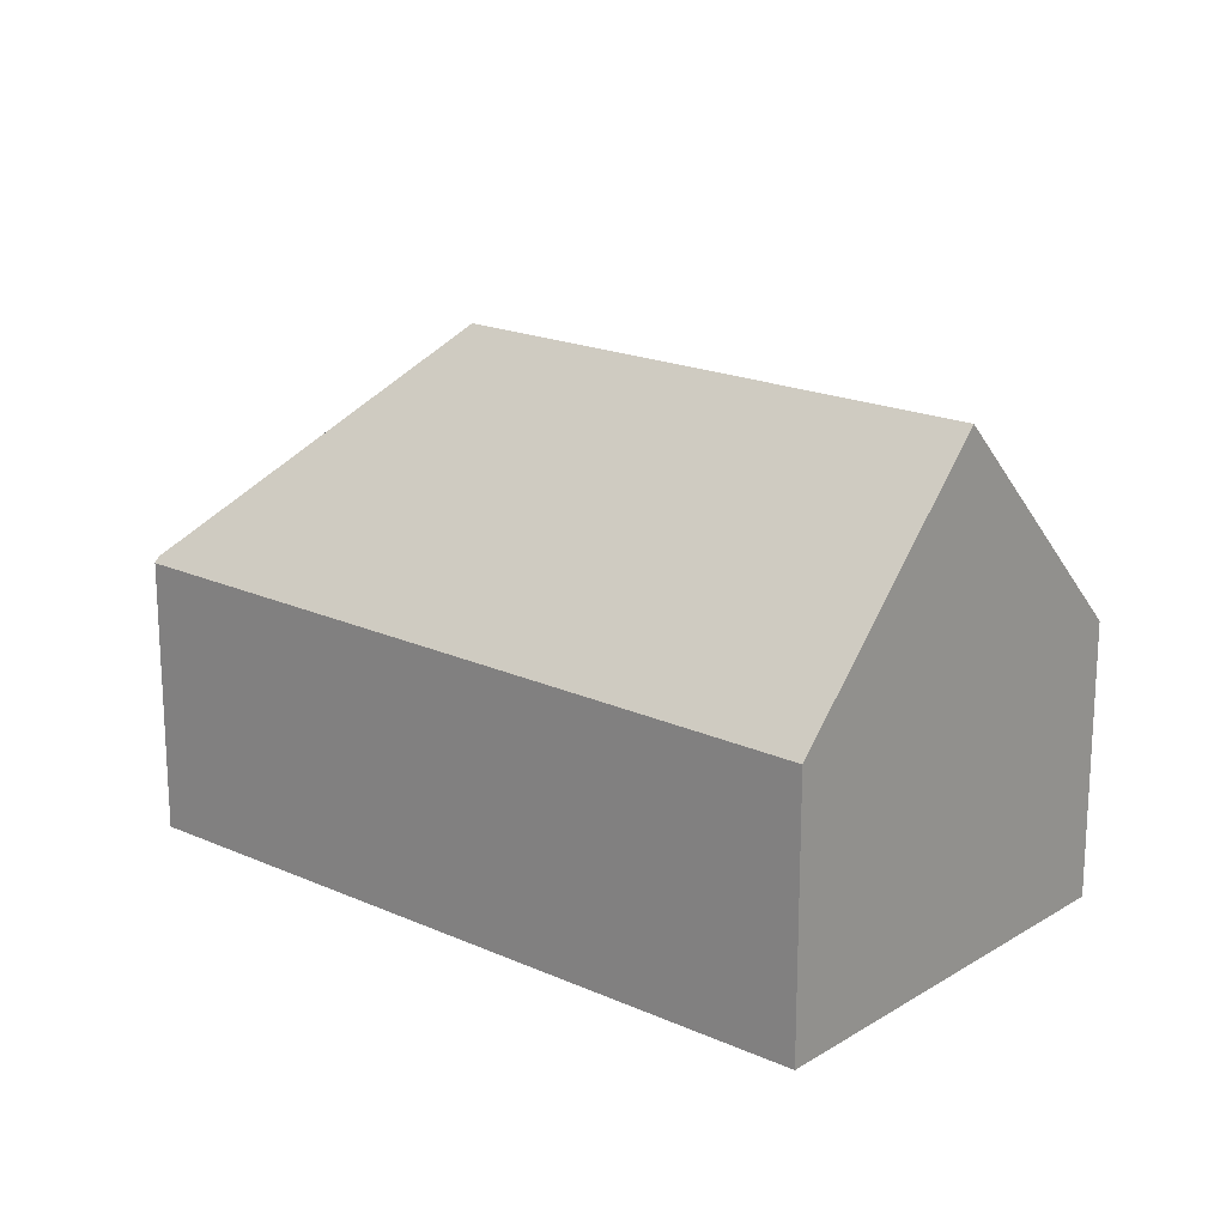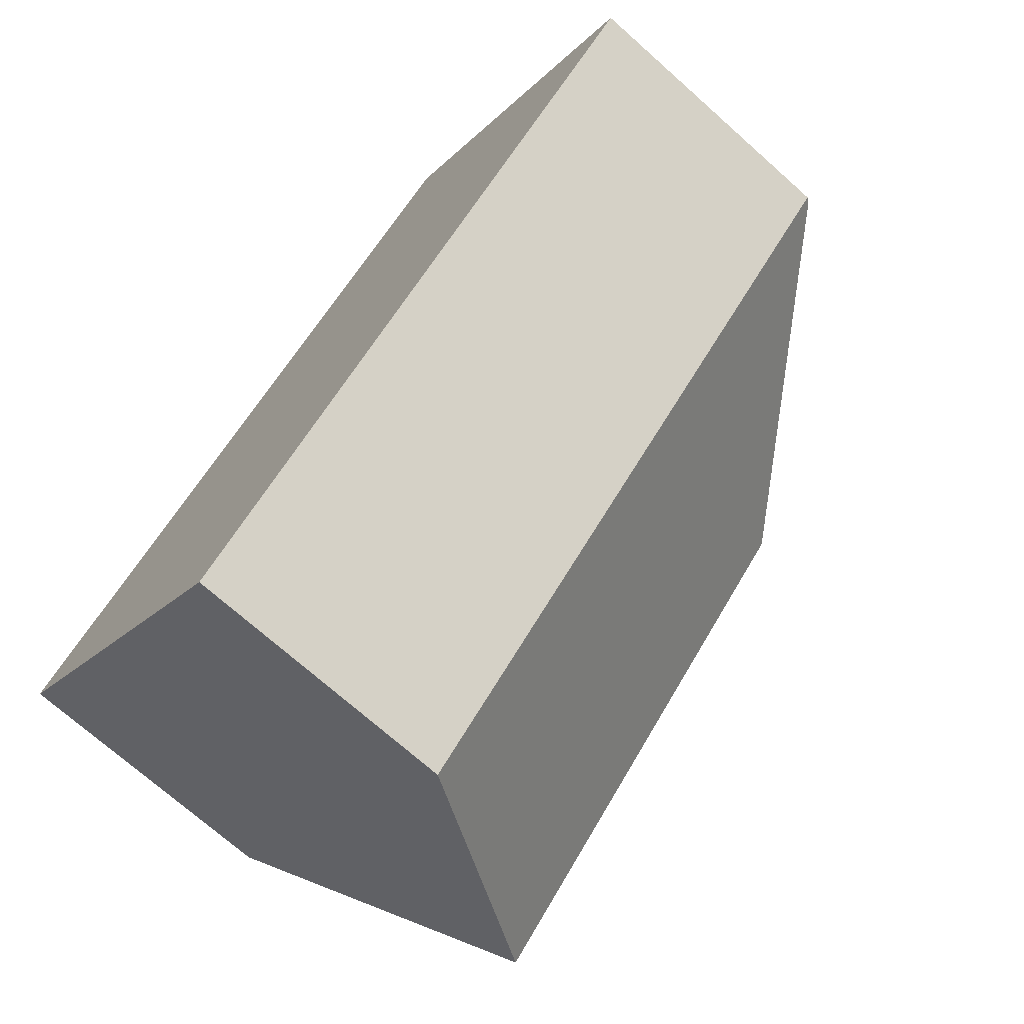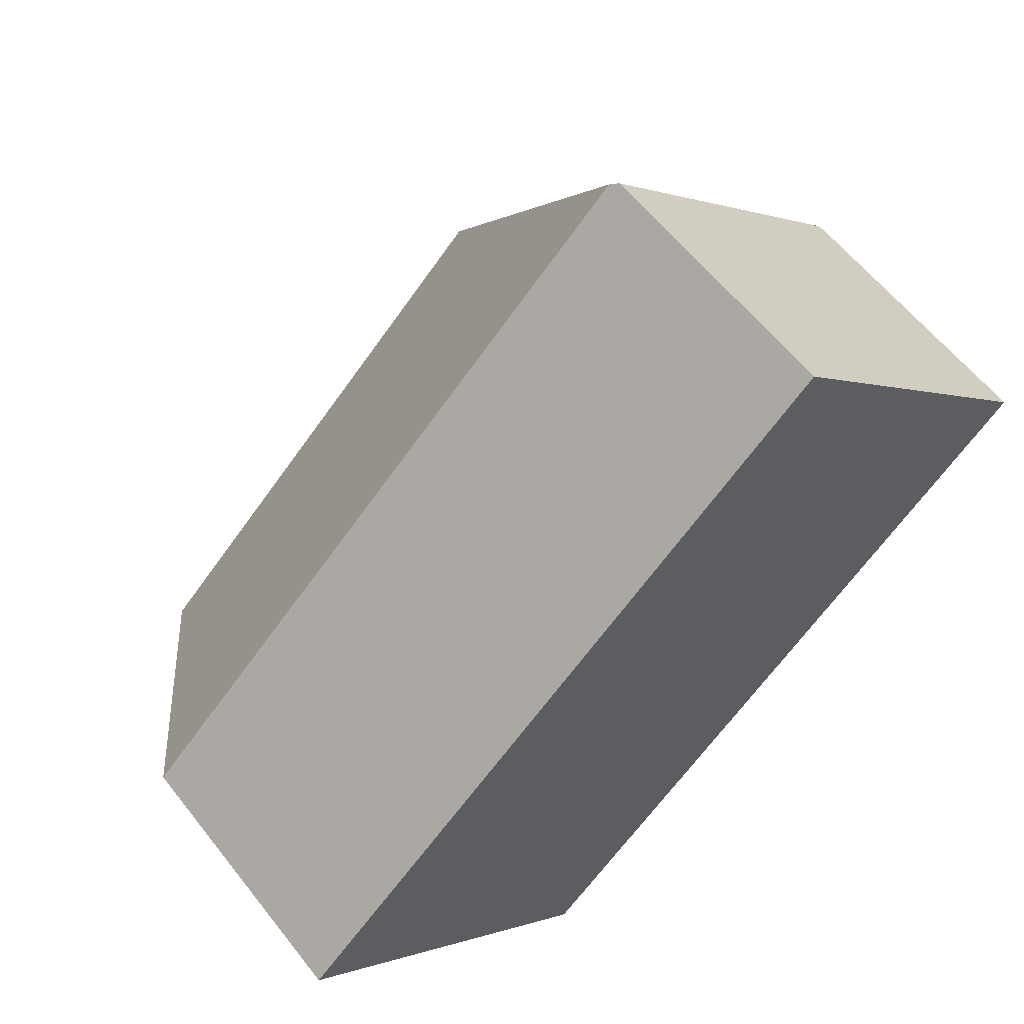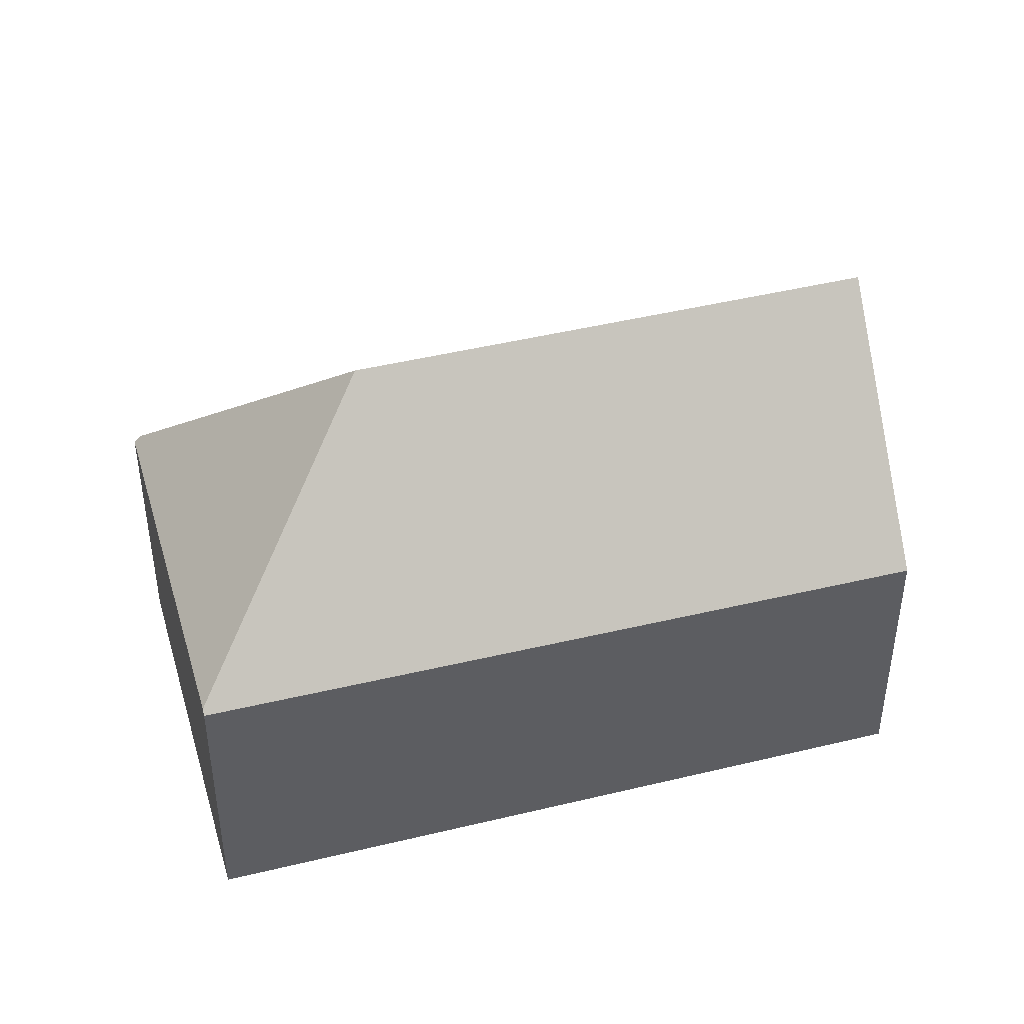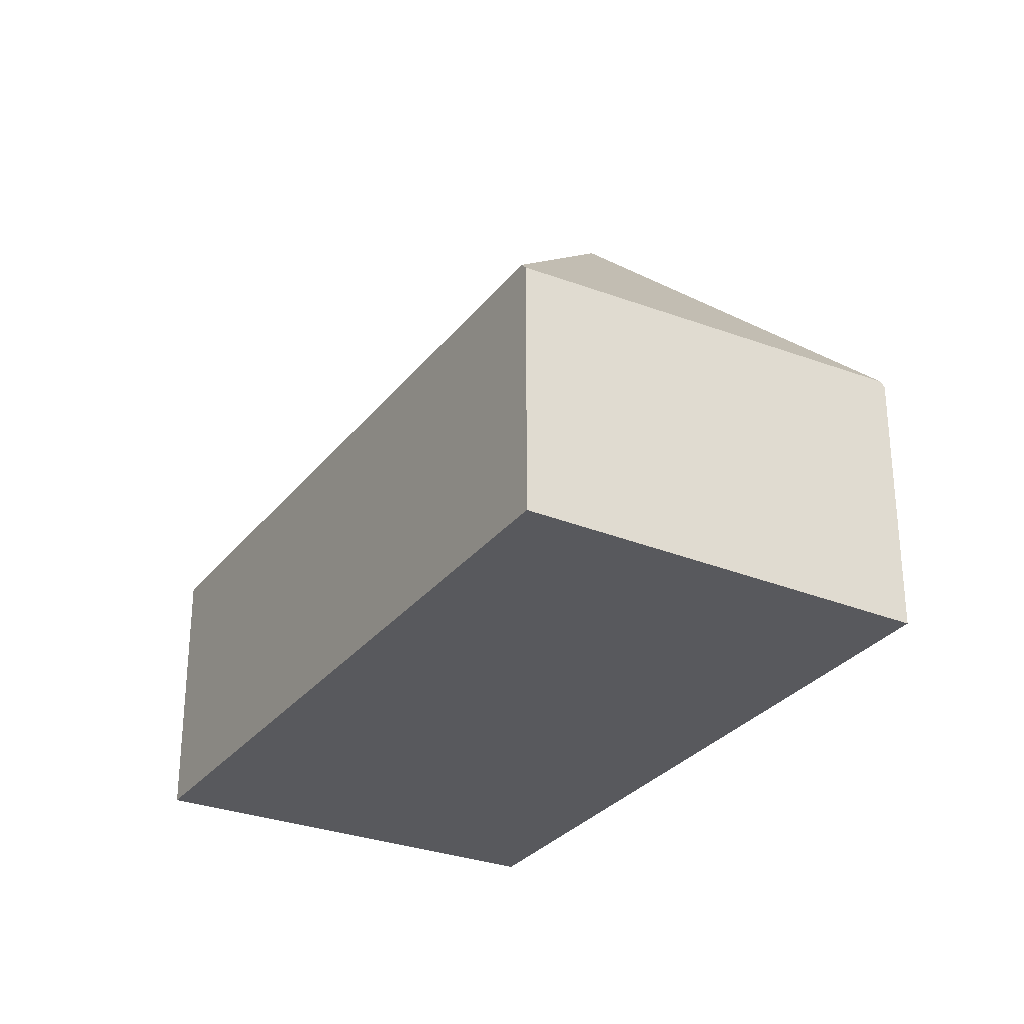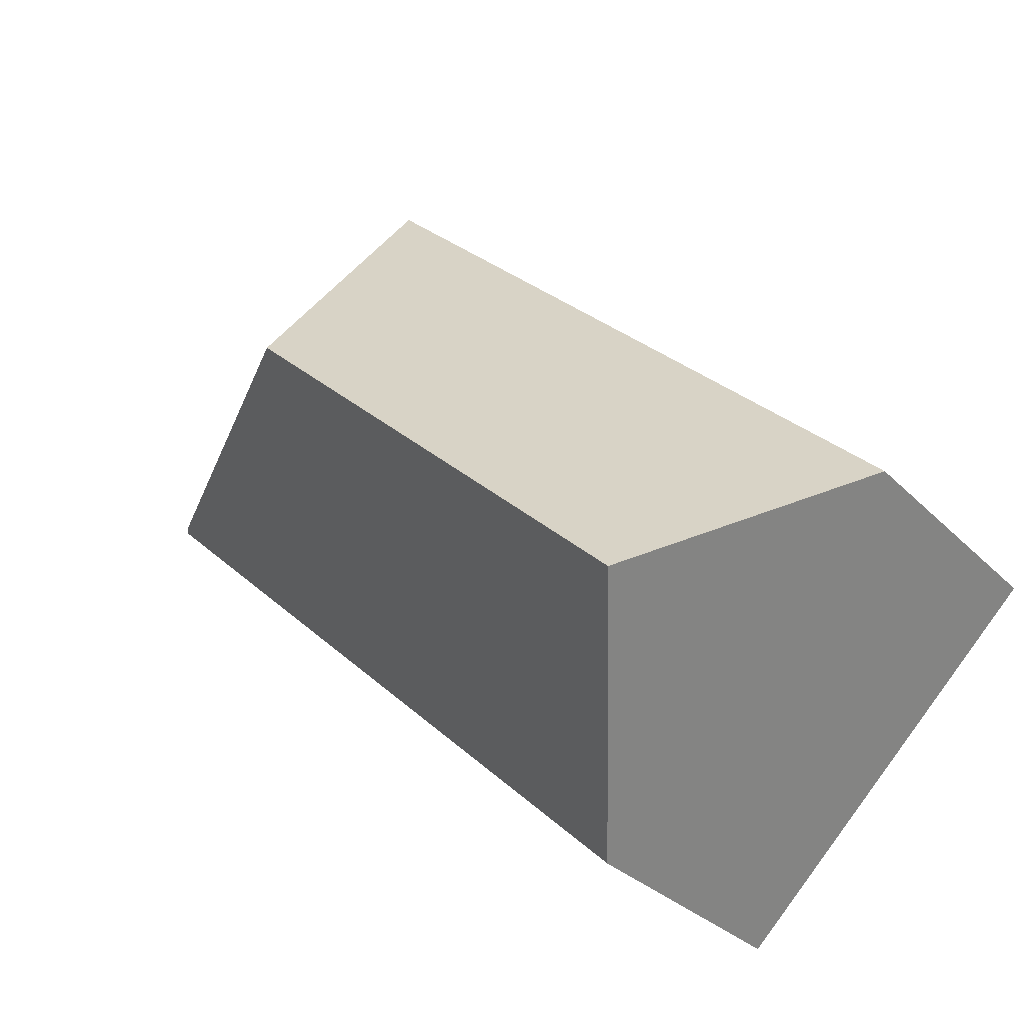
<metadata>
{"format":"obj","ext":"obj","renderer":"f3d","projection":"perspective","resolution":1024,"background":"white","views":[{"elev":19.5,"azim":176.1,"up":"+Y"},{"elev":-71.6,"azim":48.3,"up":"+Z"},{"elev":59.1,"azim":-37.7,"up":"+Z"},{"elev":44.4,"azim":120.5,"up":"+Y"},{"elev":-29.8,"azim":15.8,"up":"+Y"},{"elev":-30.4,"azim":-144.8,"up":"+Z"}]}
</metadata>
<code>
v  16.35 7.173 13.06
v  15.07 7.211 14.28
v  15.14 7.112 14.35
v  15 7.317 14.21
v  14.9 13.47 6.067
v  17.14 7.211 12.23
v  19.77 7.341 9.438
v  23.05 7.503 5.972
v  8.336 7.268 -8.278
v  23.14 7.367 5.878
v  4.152 13.47 -4.123
v  0.266 7.711 -0.264
v  0 7.317 4.48e-16
v  5.357 7.317 5.077
v  6.971 7.317 6.607
v  0 0 0
v  5.357 -3.109e-16 5.077
v  6.971 -4.046e-16 6.607
v  15 -8.704e-16 14.21
v  15.07 -8.746e-16 14.28
v  15.14 -8.786e-16 14.35
v  16.35 -7.997e-16 13.06
v  17.14 -7.486e-16 12.23
v  19.77 -5.779e-16 9.438
v  23.05 -3.657e-16 5.972
v  23.14 -3.599e-16 5.878
v  8.336 5.069e-16 -8.278
v  4.152 2.525e-16 -4.123
v  0.266 1.617e-17 -0.264
g defaultobject
f 1 2 3
f 2 1 4
f 4 1 5
f 5 1 6
f 5 6 7
f 5 7 8
f 9 8 10
f 8 9 5
f 5 9 11
f 12 5 11
f 5 12 13
f 5 13 14
f 5 14 15
f 5 15 4
f 16 14 13
f 14 16 17
f 14 17 15
f 15 17 4
f 4 17 18
f 4 18 19
f 4 19 2
f 2 19 3
f 3 19 20
f 3 20 21
f 21 1 3
f 1 21 6
f 6 21 7
f 7 21 8
f 8 21 22
f 8 22 23
f 8 23 24
f 8 24 10
f 10 24 25
f 10 25 26
f 26 9 10
f 9 26 27
f 27 11 9
f 11 27 12
f 12 27 28
f 12 28 29
f 12 29 13
f 13 29 16
f 26 28 27
f 28 26 29
f 29 26 16
f 16 26 17
f 17 26 18
f 18 26 19
f 19 26 25
f 19 25 24
f 19 24 23
f 19 23 22
f 19 22 20
f 20 22 21

</code>
